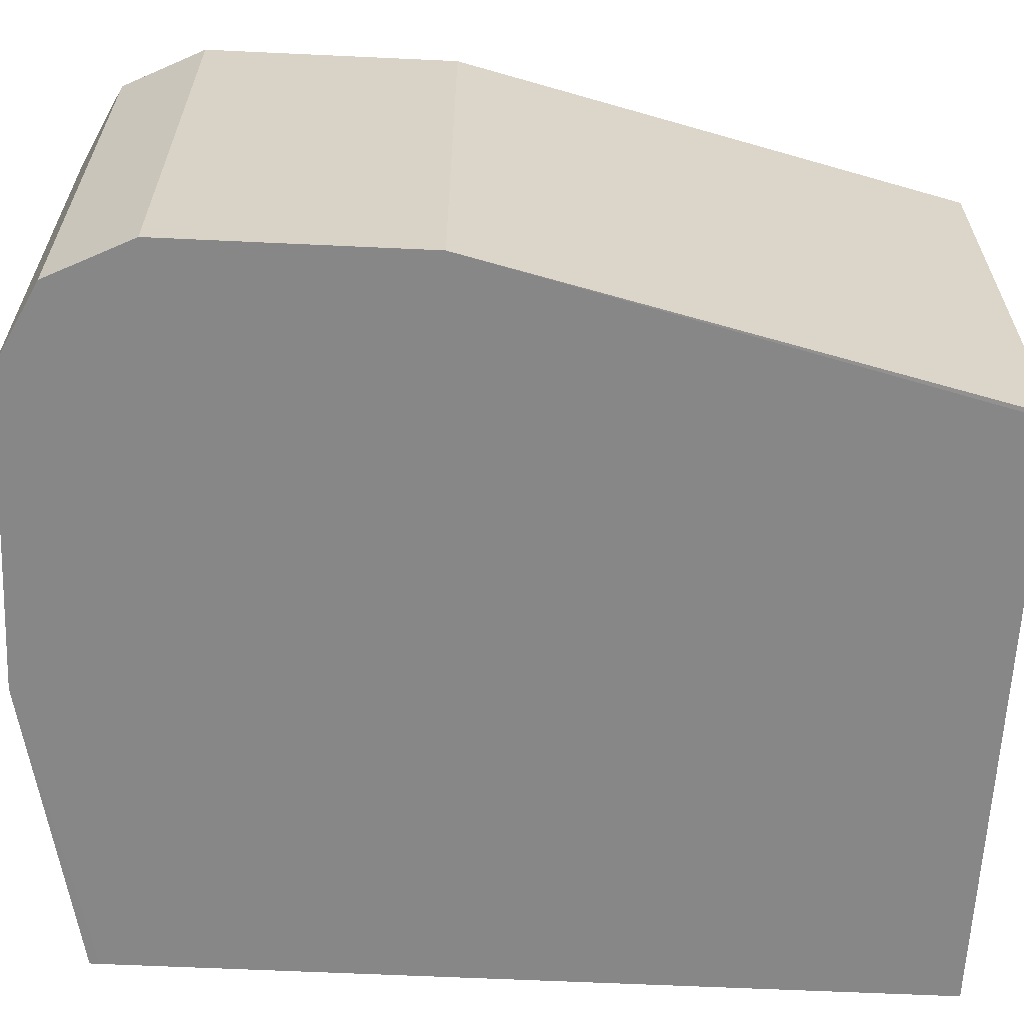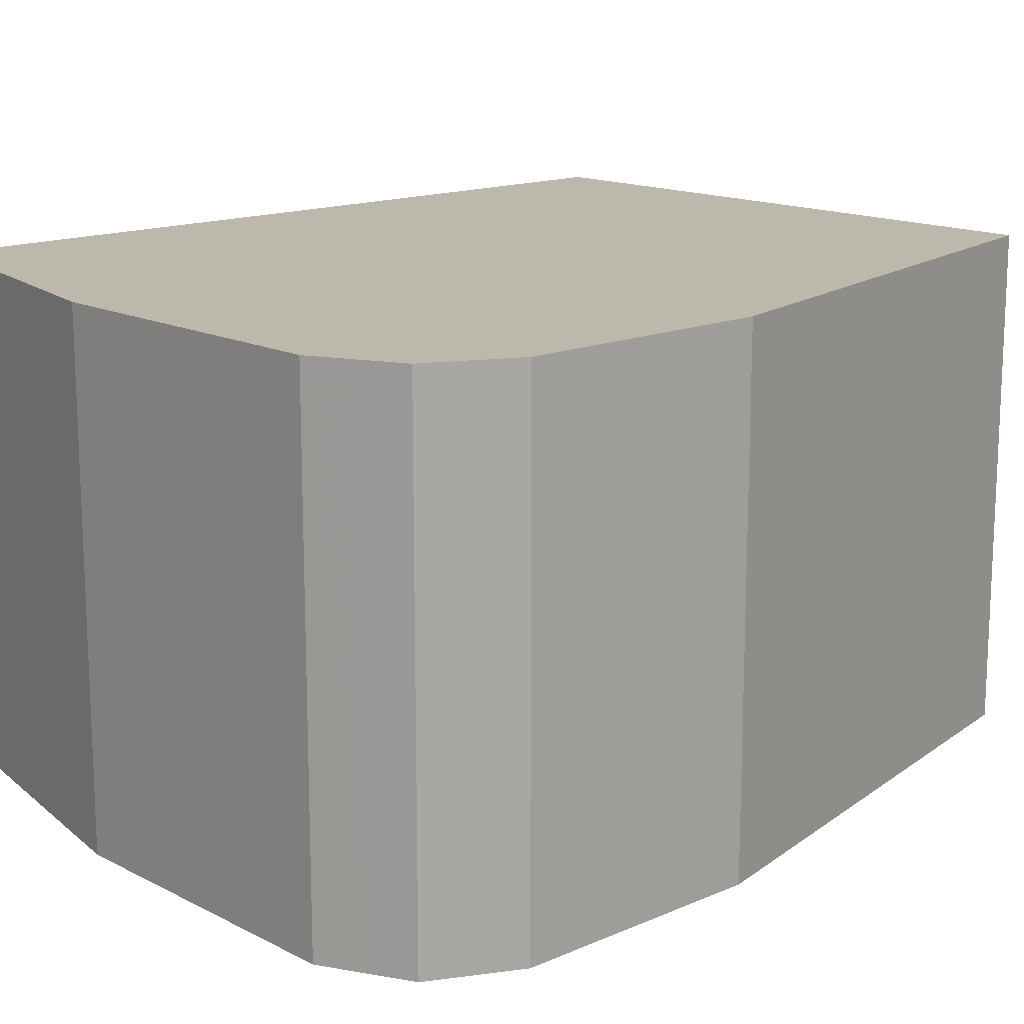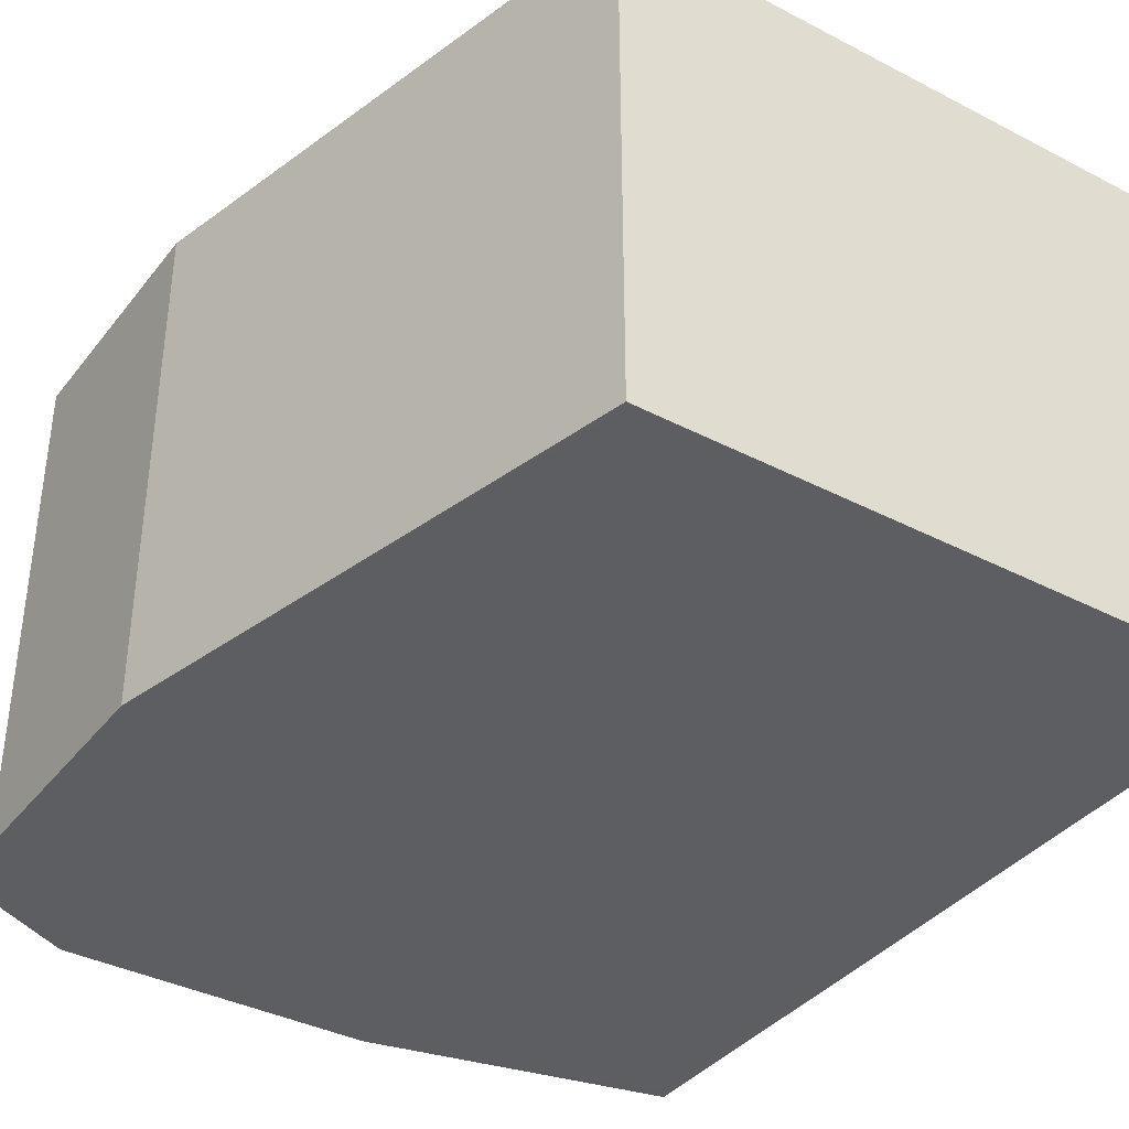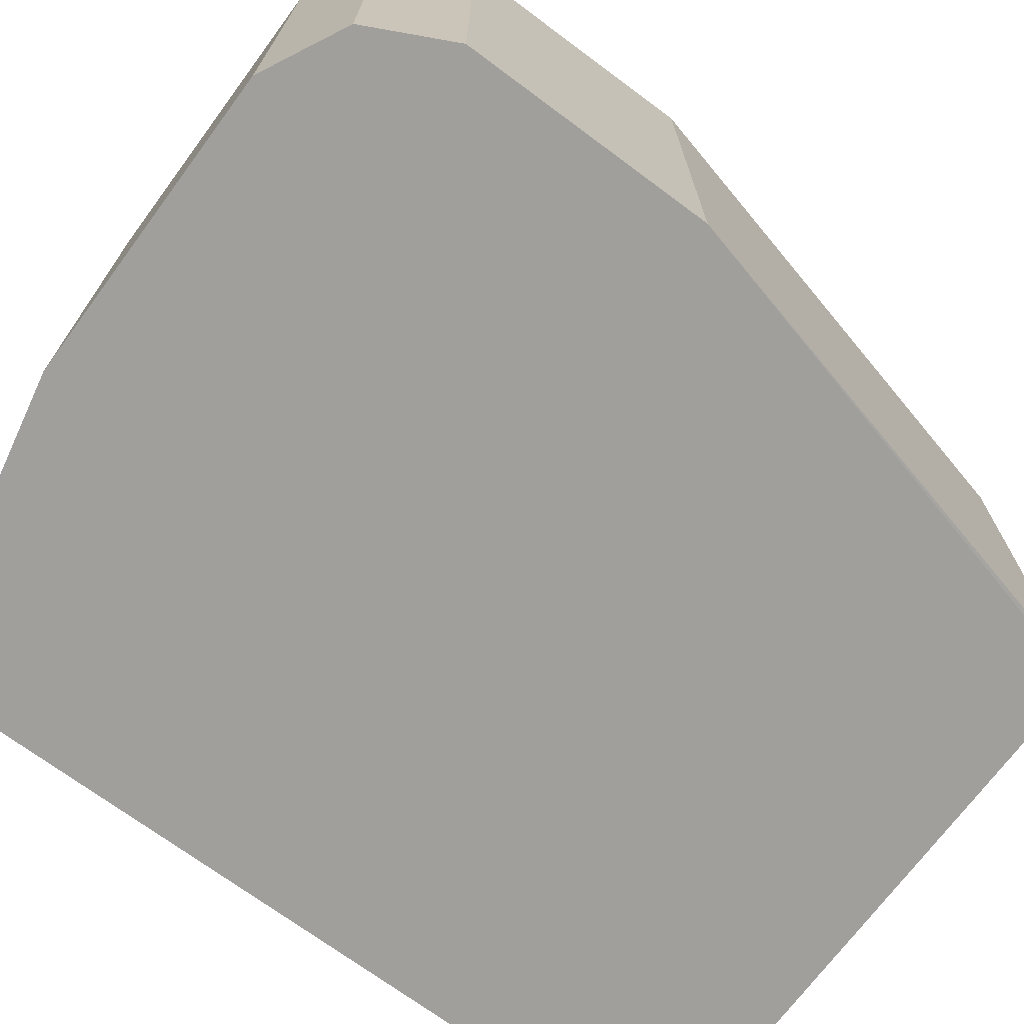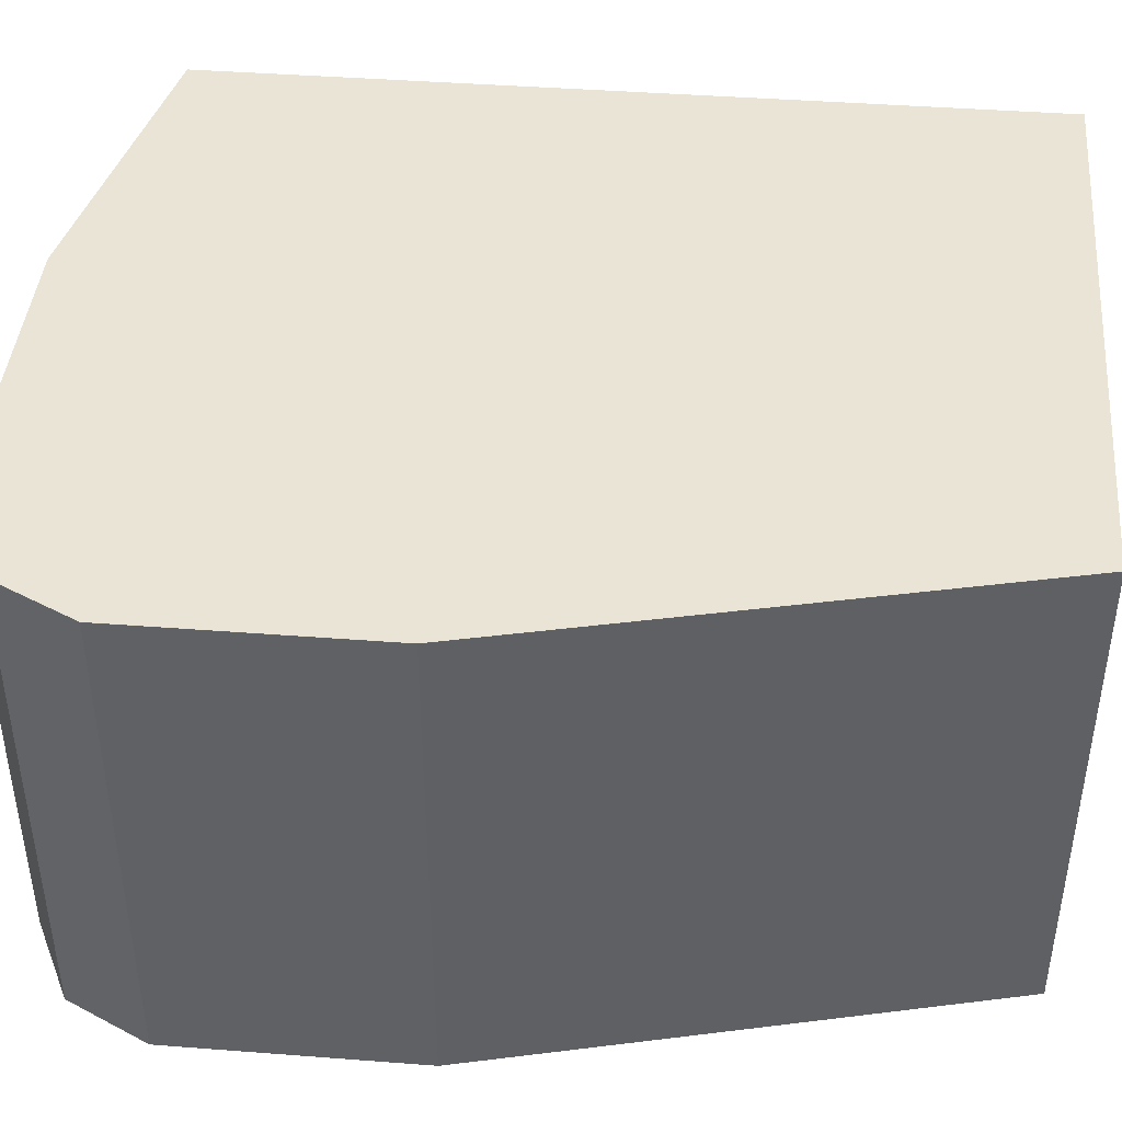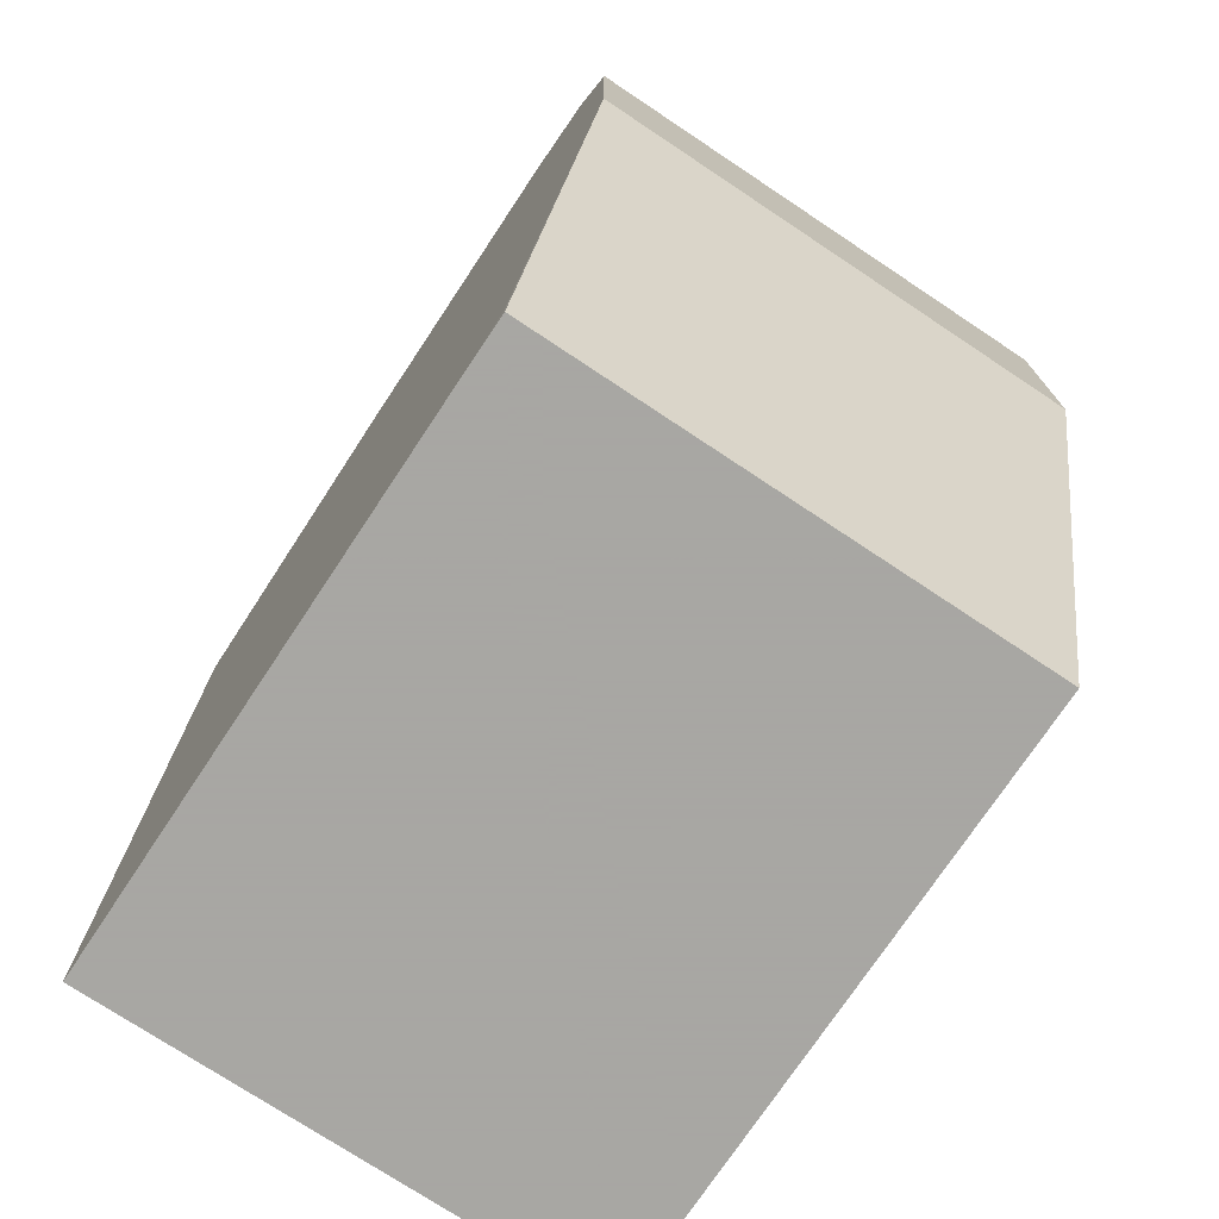
<metadata>
{"format":"obj","ext":"obj","renderer":"f3d","projection":"perspective","resolution":1024,"background":"white","views":[{"elev":-62.3,"azim":87.3,"up":"+Y"},{"elev":14.9,"azim":47.3,"up":"+Y"},{"elev":-37.7,"azim":146.5,"up":"+Y"},{"elev":-71.2,"azim":53.4,"up":"+Y"},{"elev":42.7,"azim":95.2,"up":"+Y"},{"elev":-74.4,"azim":56.4,"up":"+Z"}]}
</metadata>
<code>
v 0.3919 -0.4796 0.3746
v 0.4645 -0.4797 0.3895
v 0.3919 -0.3588 0.3746
v 0.3919 -0.4797 0.3723
v 0.5394 -0.4797 0.3895
v 0.4645 -0.3588 0.3895
v 0.3919 -0.3588 0.1755
v 0.3919 -0.4797 0.1755
v 0.5493 -0.4797 0.3846
v 0.54 -0.3588 0.3893
v 0.5394 -0.3588 0.3895
v 0.5394 -0.3588 0.1755
v 0.5304 -0.4797 0.1755
v 0.5594 -0.4797 0.3796
v 0.5594 -0.3588 0.3796
v 0.5499 -0.3588 0.3843
v 0.5394 -0.4796 0.1755
v 0.5694 -0.3588 0.2997
v 0.5394 -0.4797 0.1798
v 0.5694 -0.4797 0.3596
v 0.5694 -0.3588 0.3596
v 0.5694 -0.4797 0.2997
f 3 18 12
f 9 14 15
f 3 12 7
f 5 9 10
f 5 10 11
f 7 12 17
f 7 17 13
f 7 13 8
f 9 15 16
f 17 22 19
f 12 18 22
f 12 22 17
f 13 17 19
f 14 20 21
f 14 21 15
f 18 21 20
f 18 20 22
f 3 21 18
f 9 16 10
f 3 15 21
f 2 20 14
f 3 10 16
f 3 16 15
f 1 2 6
f 1 6 3
f 1 3 7
f 1 7 8
f 1 4 2
f 2 5 11
f 2 11 6
f 2 4 8
f 1 8 4
f 2 13 19
f 2 19 22
f 2 22 20
f 2 14 9
f 2 9 5
f 3 6 11
f 2 8 13
f 3 11 10

</code>
